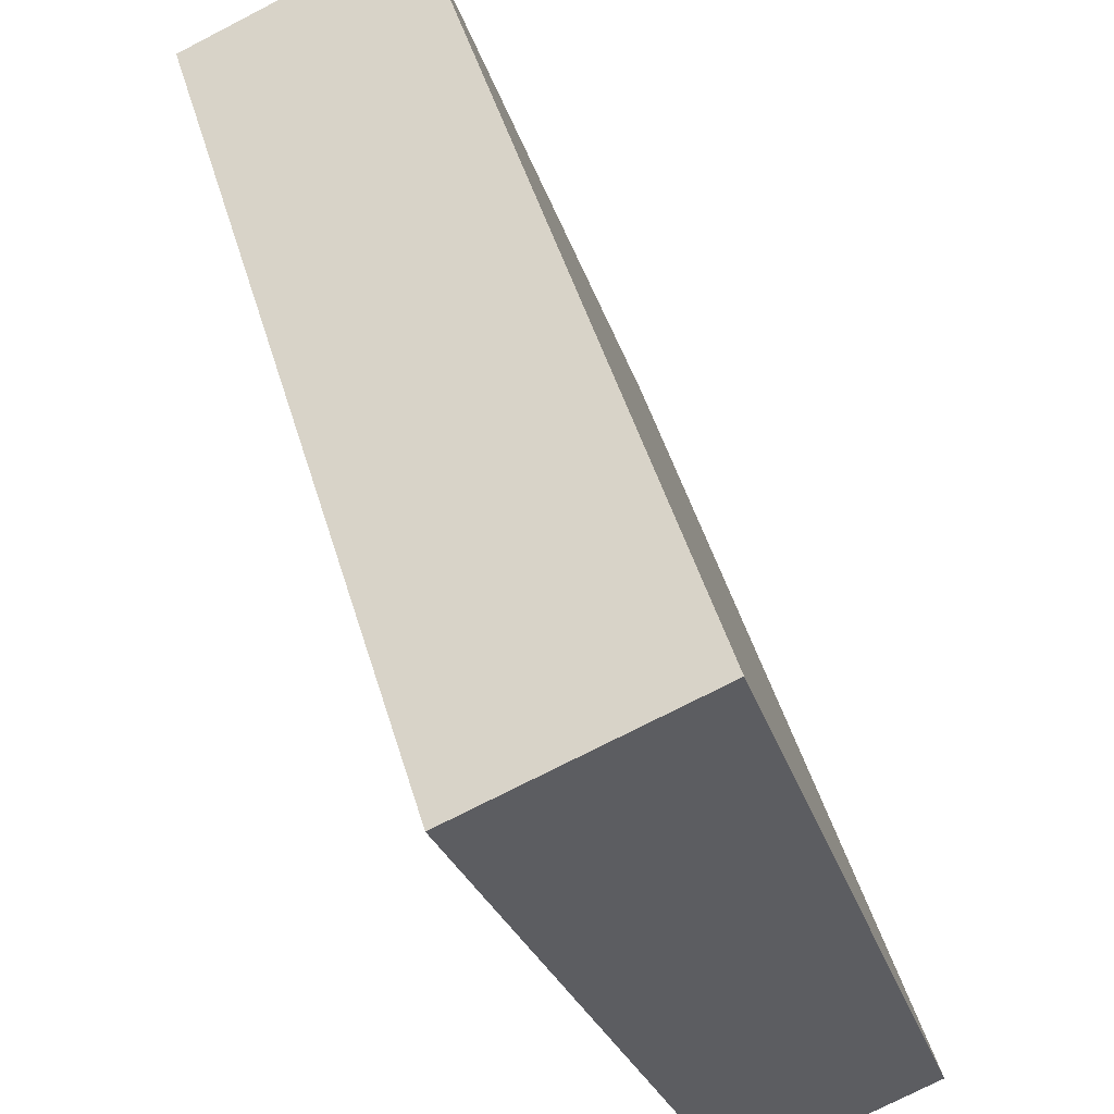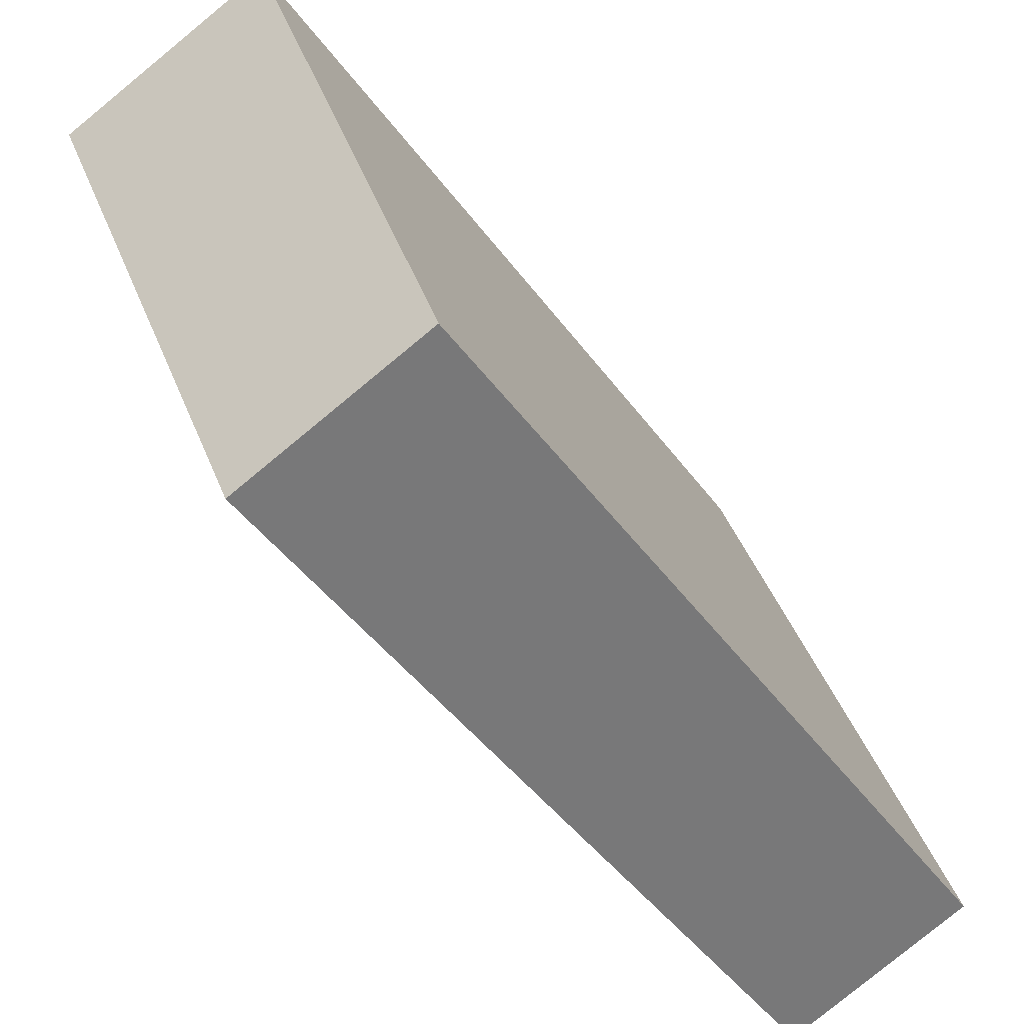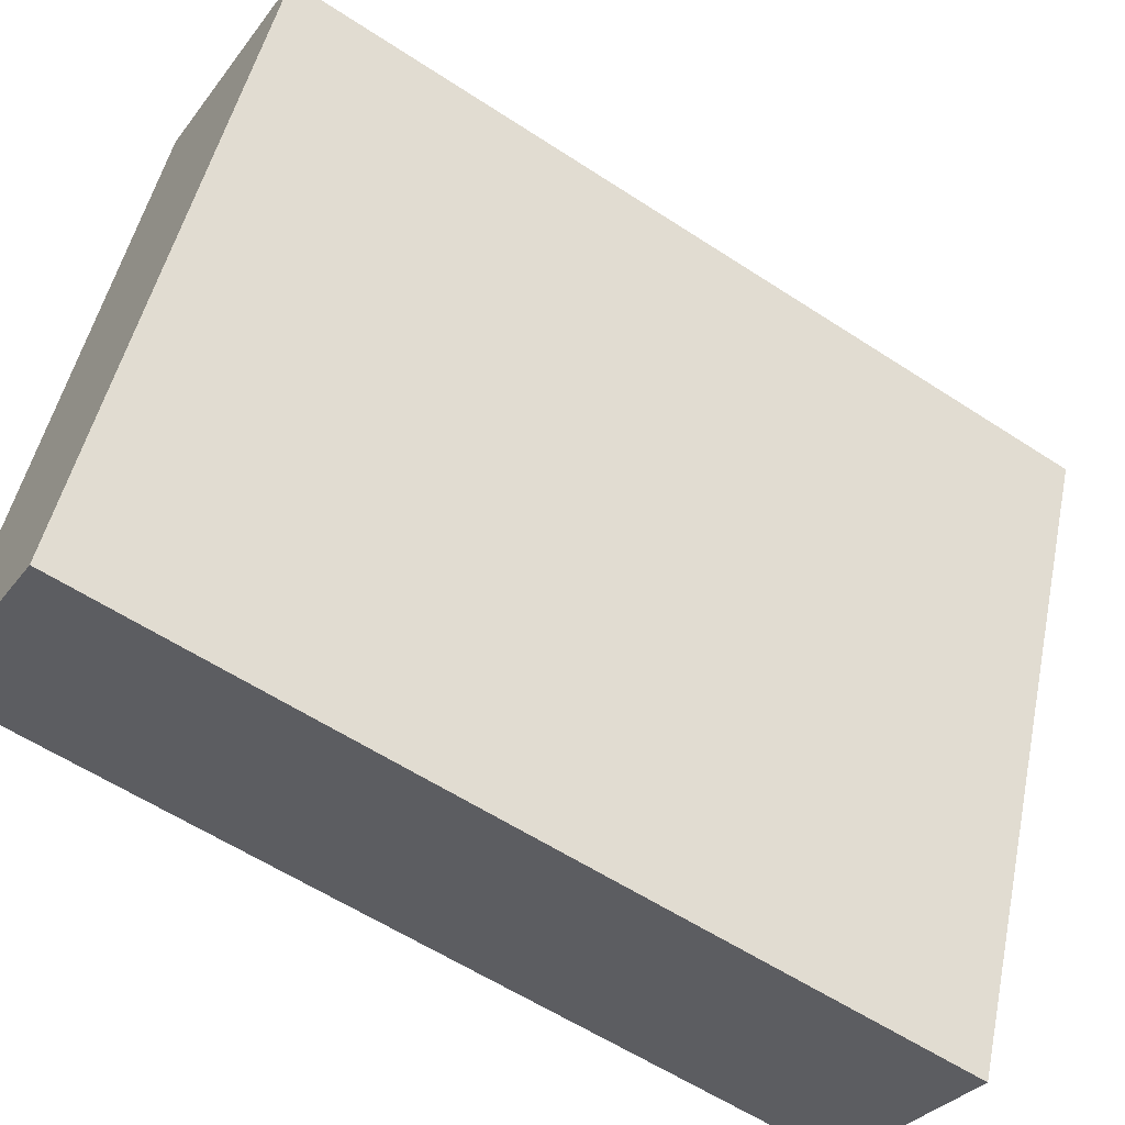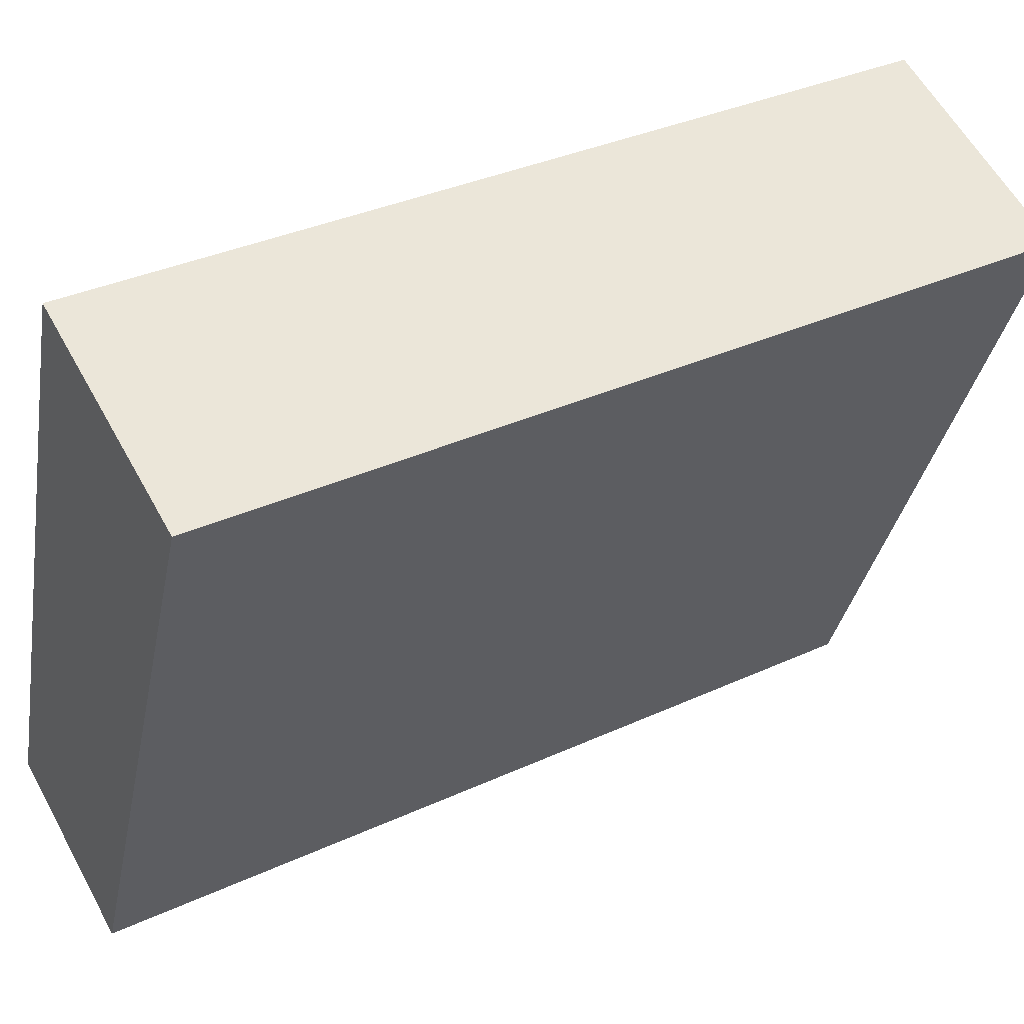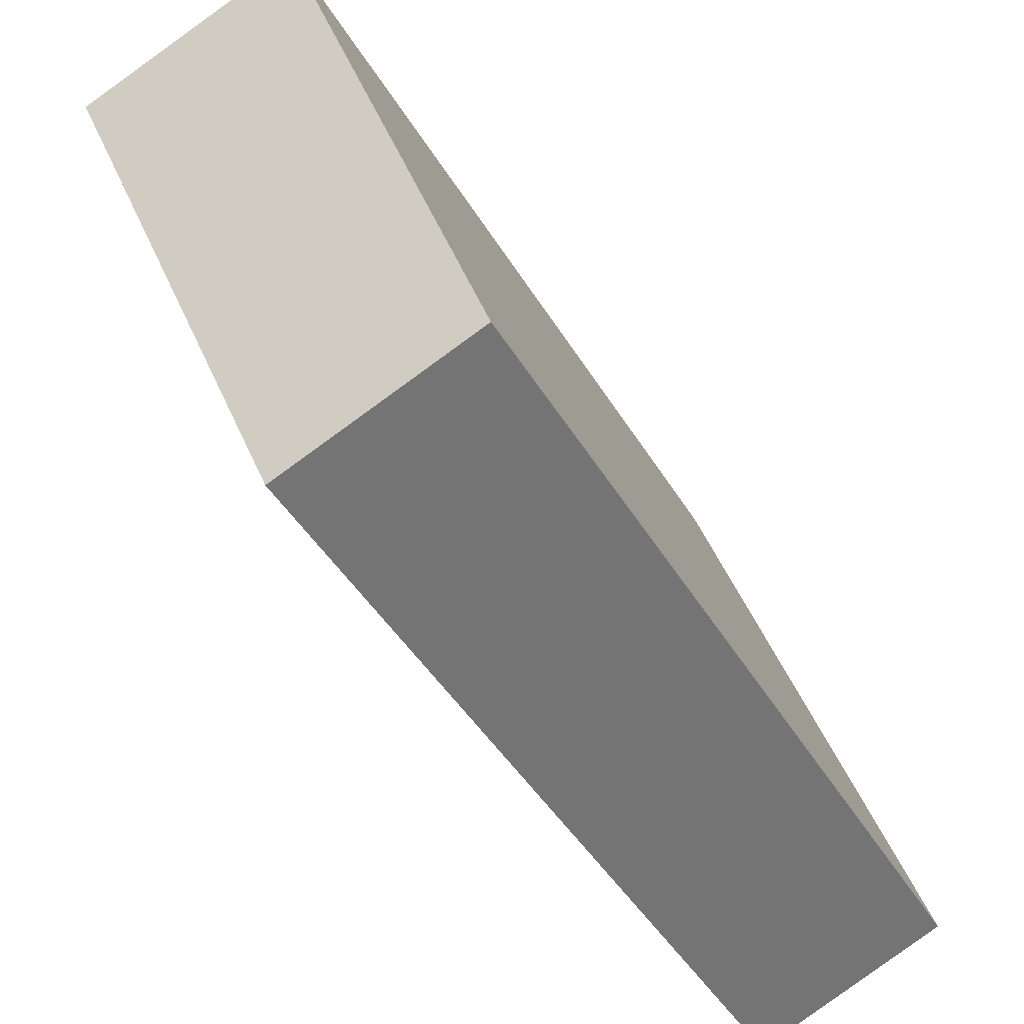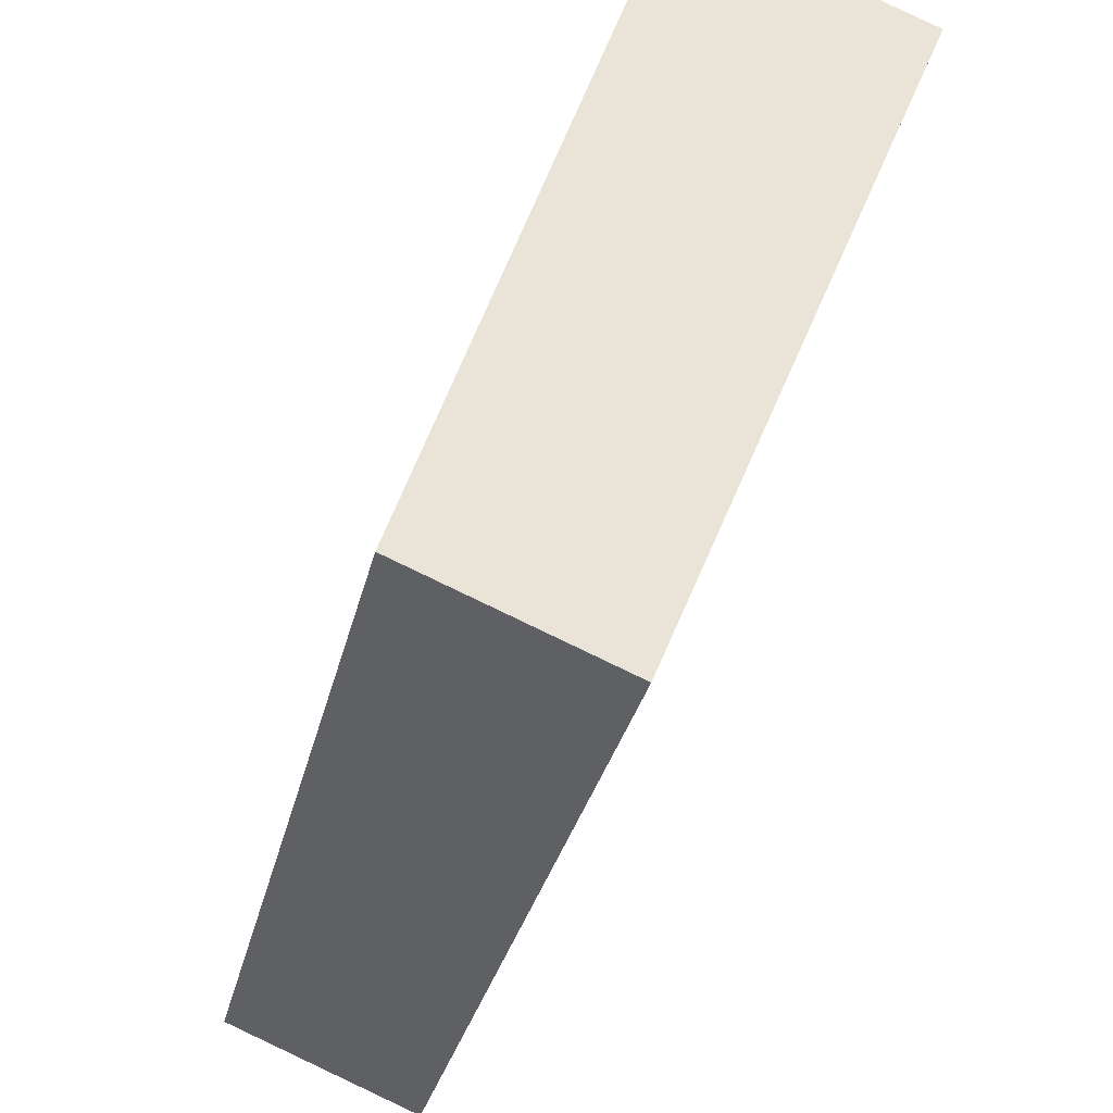
<metadata>
{"format":"obj","ext":"obj","renderer":"f3d","projection":"perspective","resolution":1024,"background":"white","views":[{"elev":49.3,"azim":163.5,"up":"+Z"},{"elev":-44.5,"azim":-146.6,"up":"+Z"},{"elev":-58.9,"azim":56.0,"up":"+Z"},{"elev":35.2,"azim":58.6,"up":"+Z"},{"elev":-44.4,"azim":-151.1,"up":"+Z"},{"elev":-31.3,"azim":-12.7,"up":"+Z"}]}
</metadata>
<code>
v  0 4.251 2.603e-16
v  2.175 4.251 2.712
v  0.926 4.251 -0.377
v  1.076 4.251 3.152
v  0.926 2.308e-17 -0.377
v  0 0 0
v  1.076 -1.93e-16 3.152
v  2.175 -1.661e-16 2.712
g defaultobject
f 1 2 3
f 2 1 4
f 5 1 3
f 1 5 6
f 6 4 1
f 4 6 7
f 7 2 4
f 2 7 8
f 8 3 2
f 3 8 5
f 8 6 5
f 6 8 7

</code>
